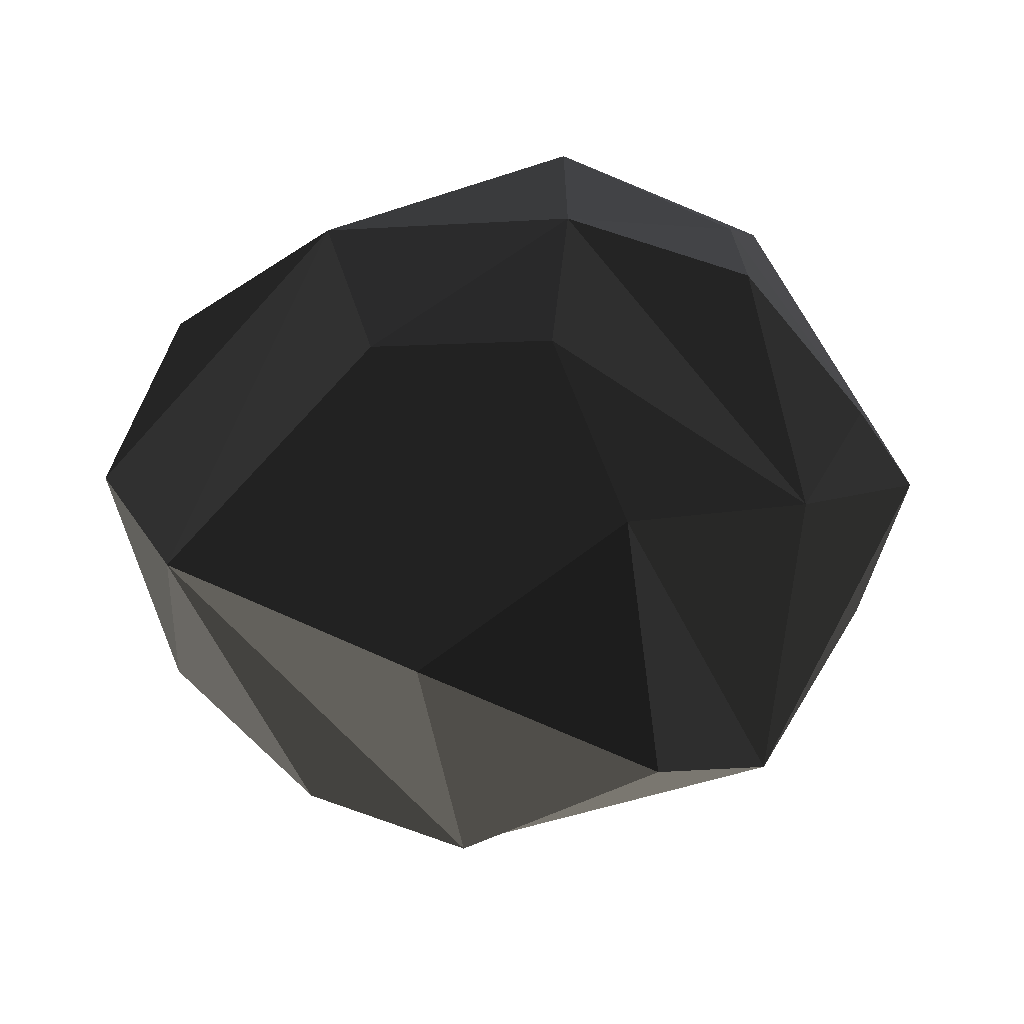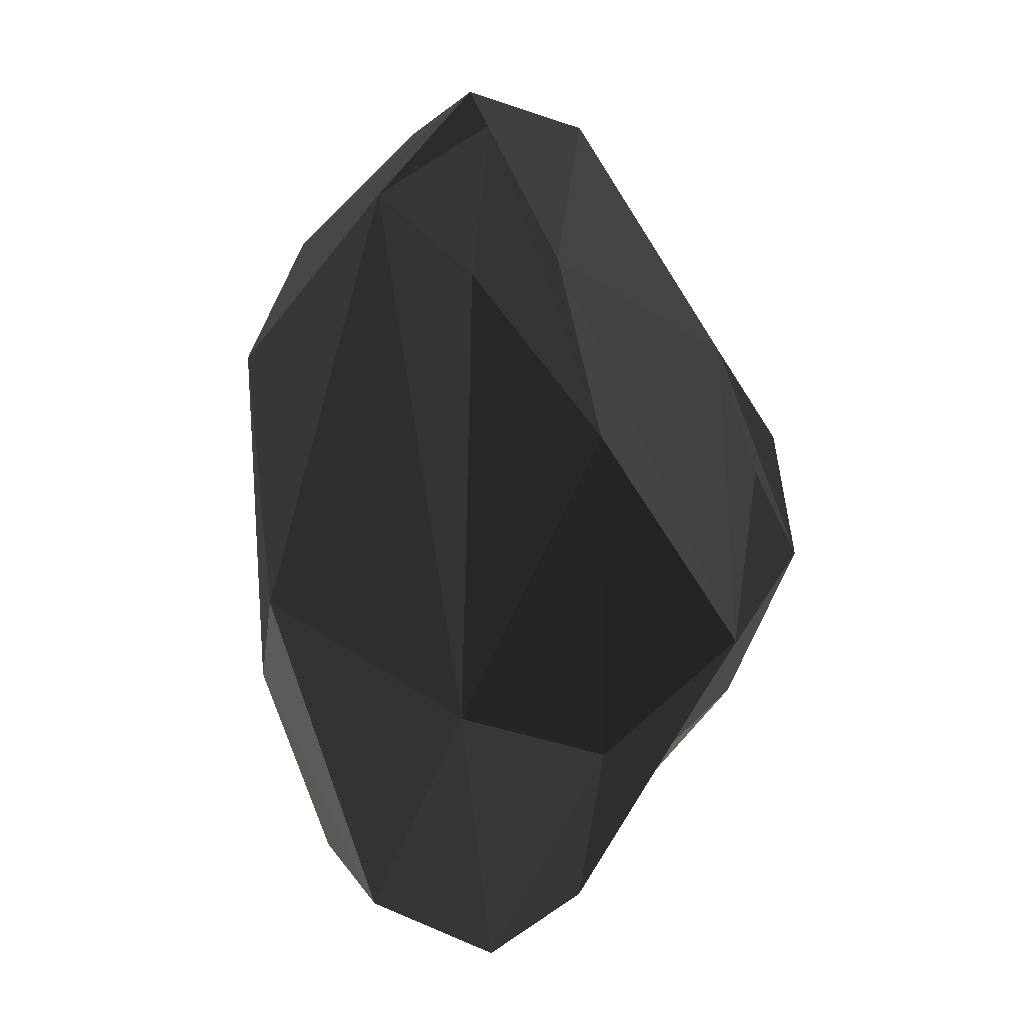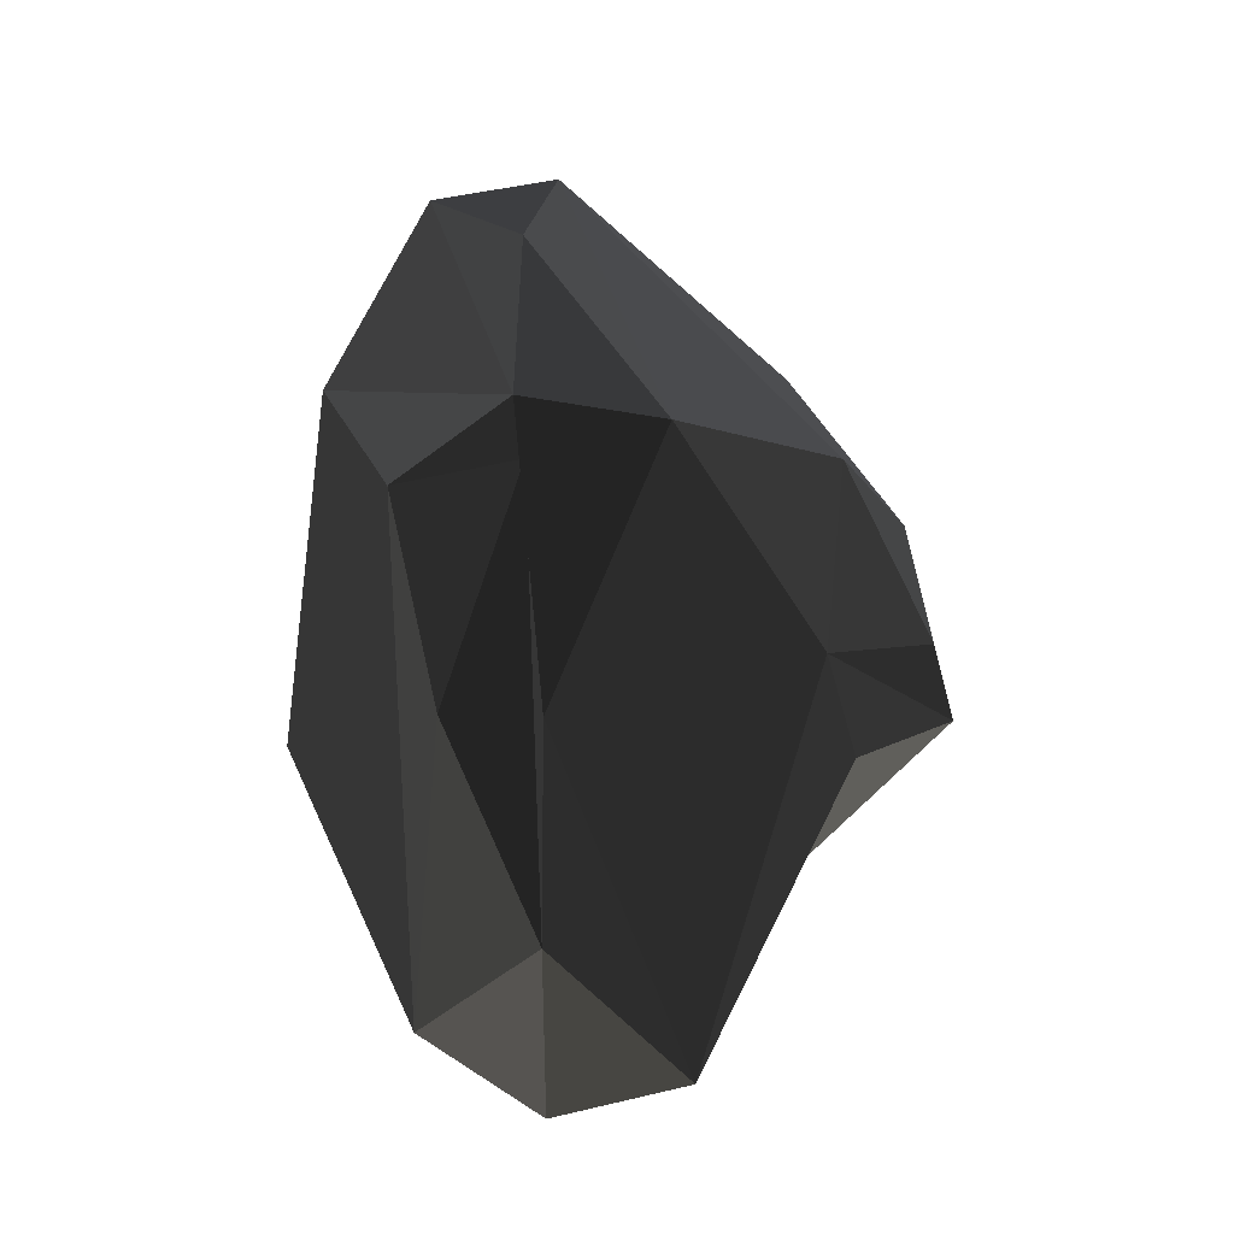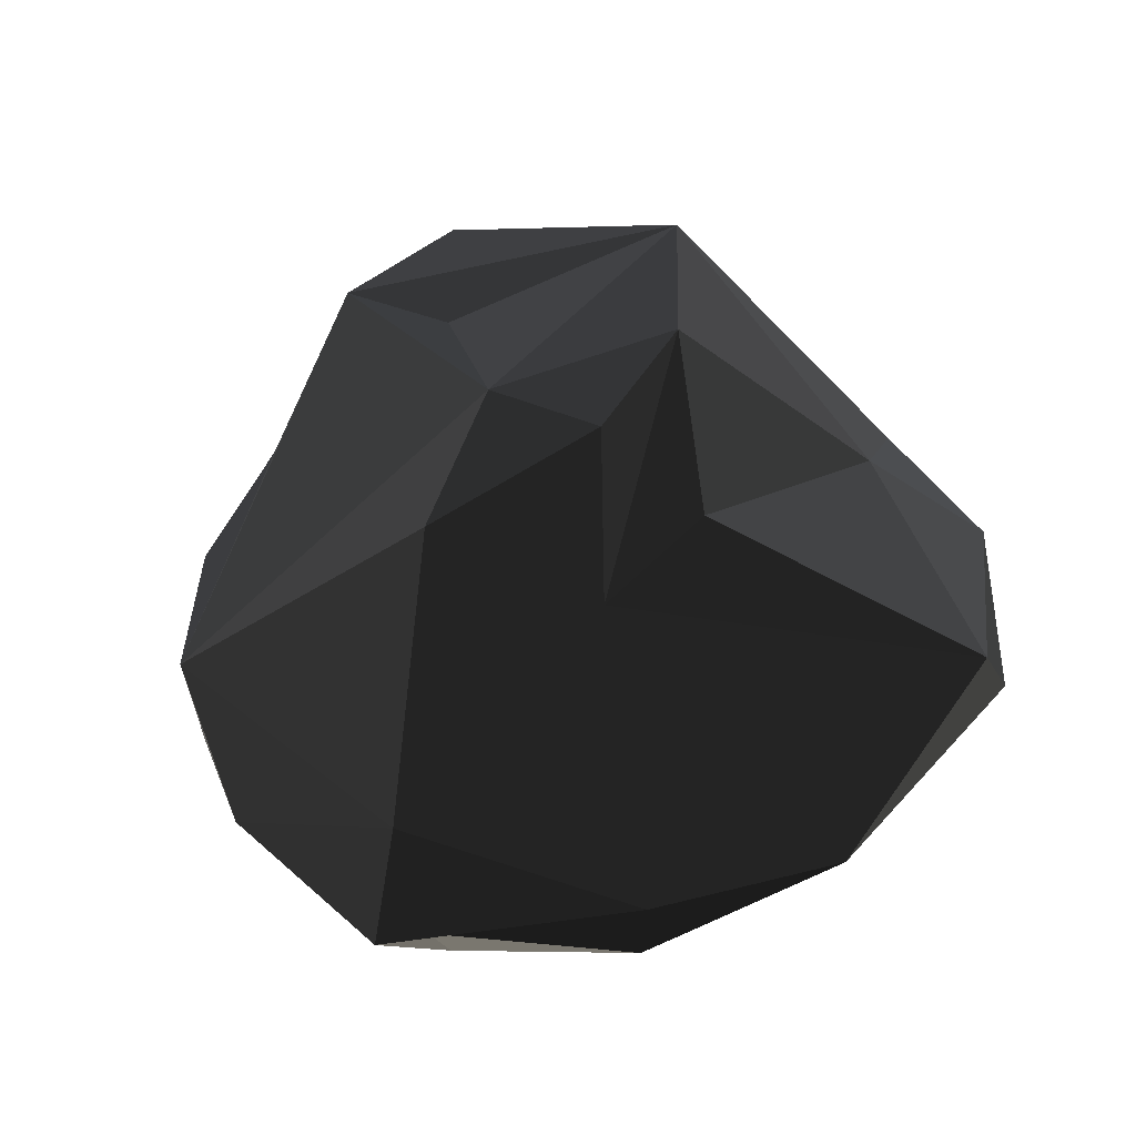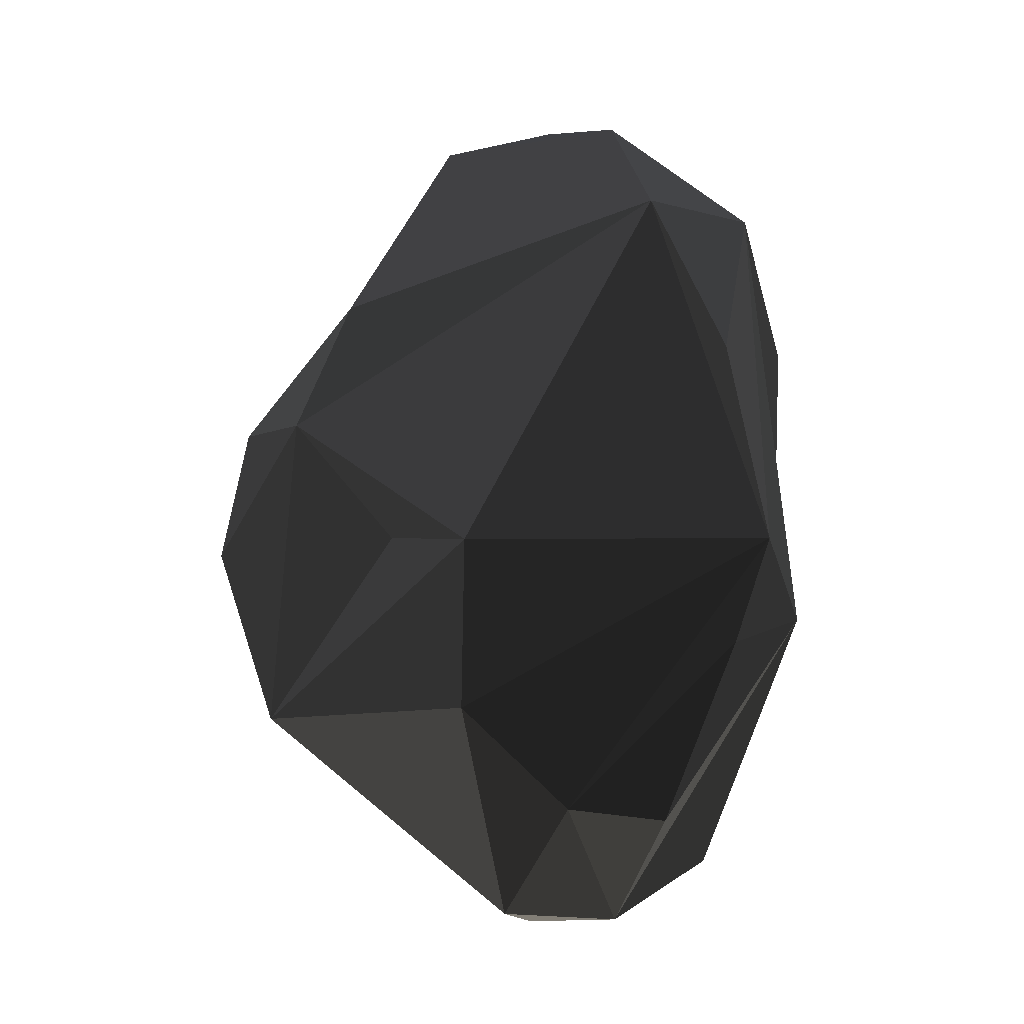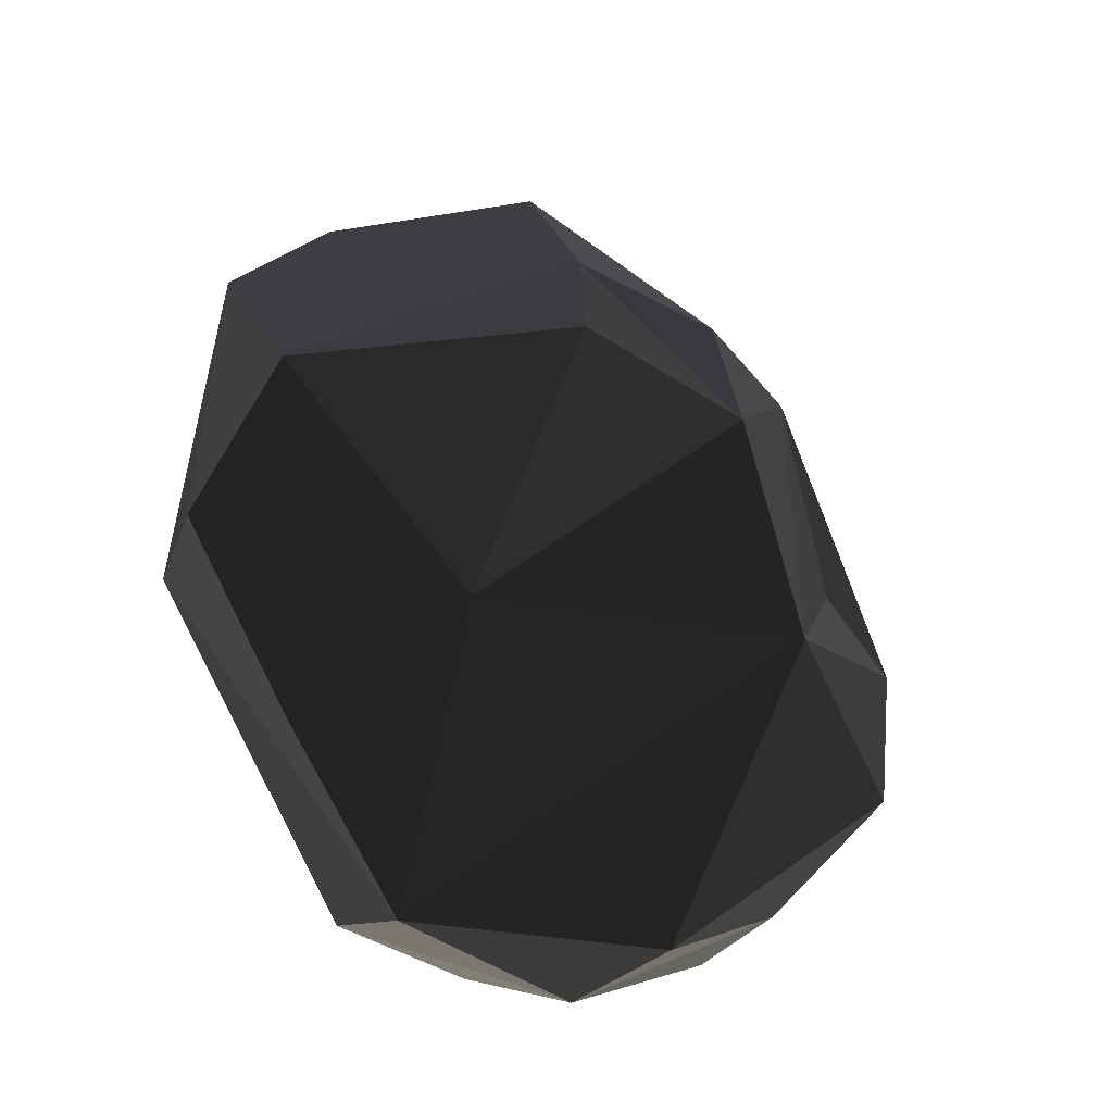
<metadata>
{"format":"obj","ext":"obj","renderer":"f3d","projection":"perspective","resolution":1024,"background":"white","views":[{"elev":-48.5,"azim":6.7,"up":"+Z"},{"elev":9.0,"azim":-112.1,"up":"+Y"},{"elev":56.9,"azim":-91.9,"up":"+Y"},{"elev":41.3,"azim":-146.4,"up":"+Z"},{"elev":-5.9,"azim":67.6,"up":"+Y"},{"elev":-38.7,"azim":-49.3,"up":"+Y"}]}
</metadata>
<code>
v 280.6 -116 -53.16
v -65.26 58.44 199.5
v -138.2 42.75 145.3
v -65.27 330 -60.12
v -91.89 306 -54.56
v -65.26 -37.27 220.9
v 77.4 -318.7 -53.1
v 202.7 -241.1 -35.58
v 77.43 298.7 -53.11
v 272.8 94.29 -51.83
v 129.6 -37.27 147.8
v -316.3 -45.83 38.11
v -303.8 -120.7 -55.46
v -219.9 -246.8 -36.69
v -194.5 202.4 -108.8
v -292.1 97.45 -53.38
v 194.3 -232.7 37.02
v 316.3 -45.82 -61.43
v 60.64 -276.1 -137.6
v -65.27 -287.9 -140.9
v 13.57 152.4 141.6
v 101.9 121.4 -186.9
v 75.17 -312.6 37.03
v 214.9 -161.8 126.5
v 231.2 -95.94 -129.4
v 186.9 206.3 -113.2
v 100 -138.4 -179.2
v -158.3 -162.1 63.27
v 15.42 -166.5 203.4
v -93.47 -330 -55.32
v -65.27 303.2 28.91
v -117.8 134.3 123.2
v -204.6 212.6 -48.4
v -65.27 -45.82 -220.9
v -71.16 254.9 -135
v -250.4 -99.67 -139.1
v 229.2 -45.84 130
v 27.99 56.02 189.2
v 194.9 214.4 -30.82
g group0
g group1
g group2
f 38 39 37
f 35 36 34
f 32 33 31
f 29 30 28
f 26 27 25
f 29 24 23
f 35 34 22
f 21 31 39
f 34 36 20
f 27 19 25
f 37 39 18
f 24 18 17
f 16 36 15
f 14 30 13
f 29 23 30
f 27 20 19
f 32 12 33
f 12 13 16
f 38 11 29
f 32 31 21
f 10 26 18
f 39 9 26
f 24 17 23
f 8 25 7
f 38 29 6
f 6 29 28
f 16 15 5
f 4 35 22
f 28 12 3
f 12 14 13
f 32 21 2
f 3 6 28
f 23 7 30
f 23 17 7
f 36 30 20
f 7 20 30
f 31 9 39
f 31 33 4
f 22 34 27
f 34 20 27
f 29 37 24
f 37 18 24
f 13 30 36
f 16 13 36
f 4 22 26
f 22 27 26
f 7 19 20
f 7 25 19
f 35 15 36
f 5 15 35
f 31 4 9
f 9 4 26
f 8 1 25
f 18 26 25
f 3 12 32
f 32 6 3
f 2 38 6
f 32 2 6
f 33 16 5
f 12 16 33
f 28 30 14
f 28 14 12
f 38 21 39
f 21 38 2
f 39 10 18
f 39 26 10
f 17 8 7
f 17 1 8
f 11 37 29
f 11 38 37
f 33 5 4
f 5 35 4
f 17 18 1
f 1 18 25

</code>
